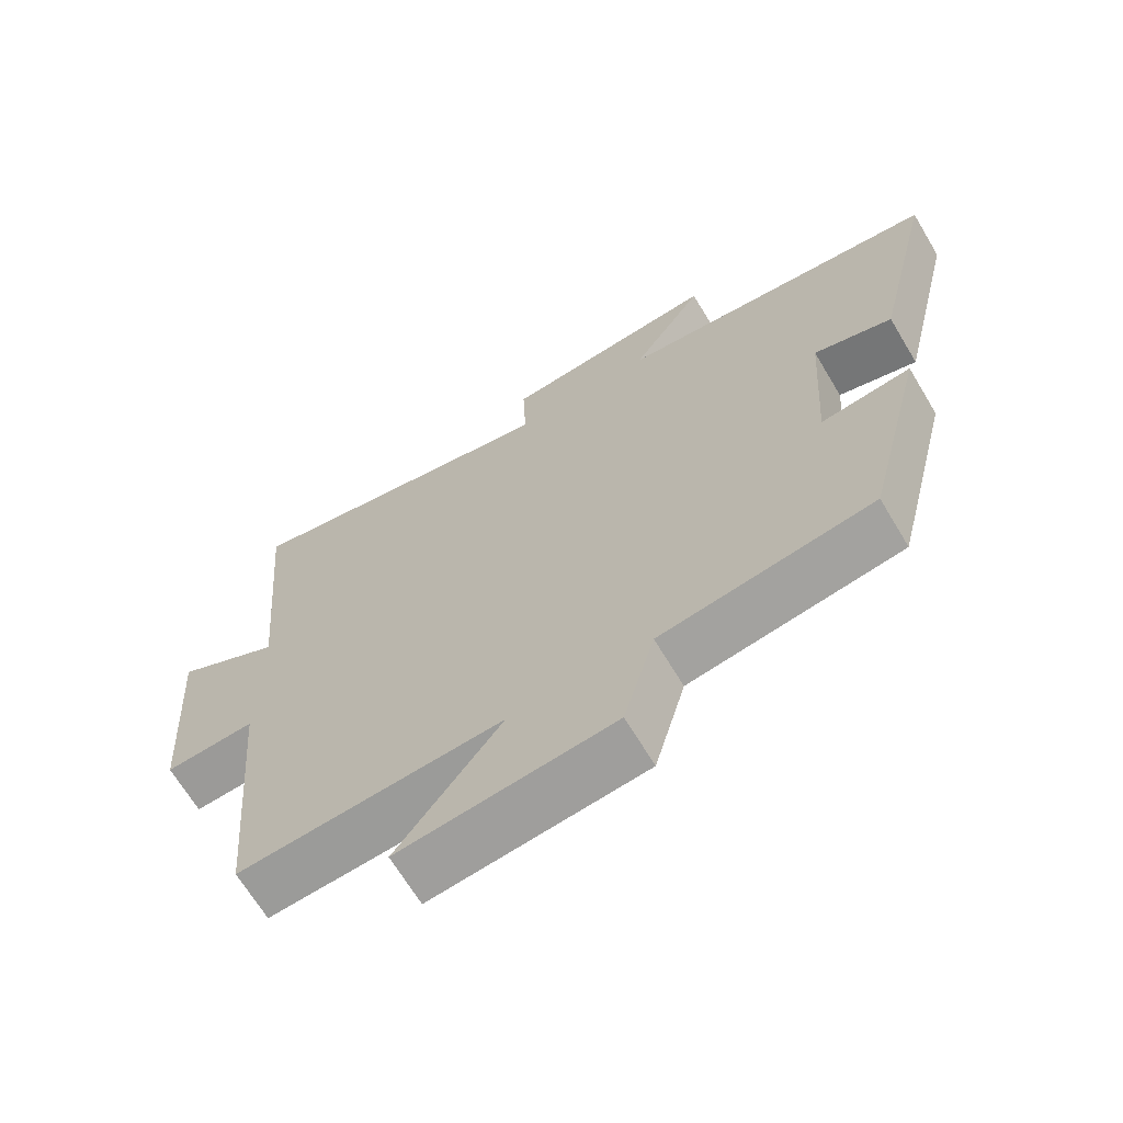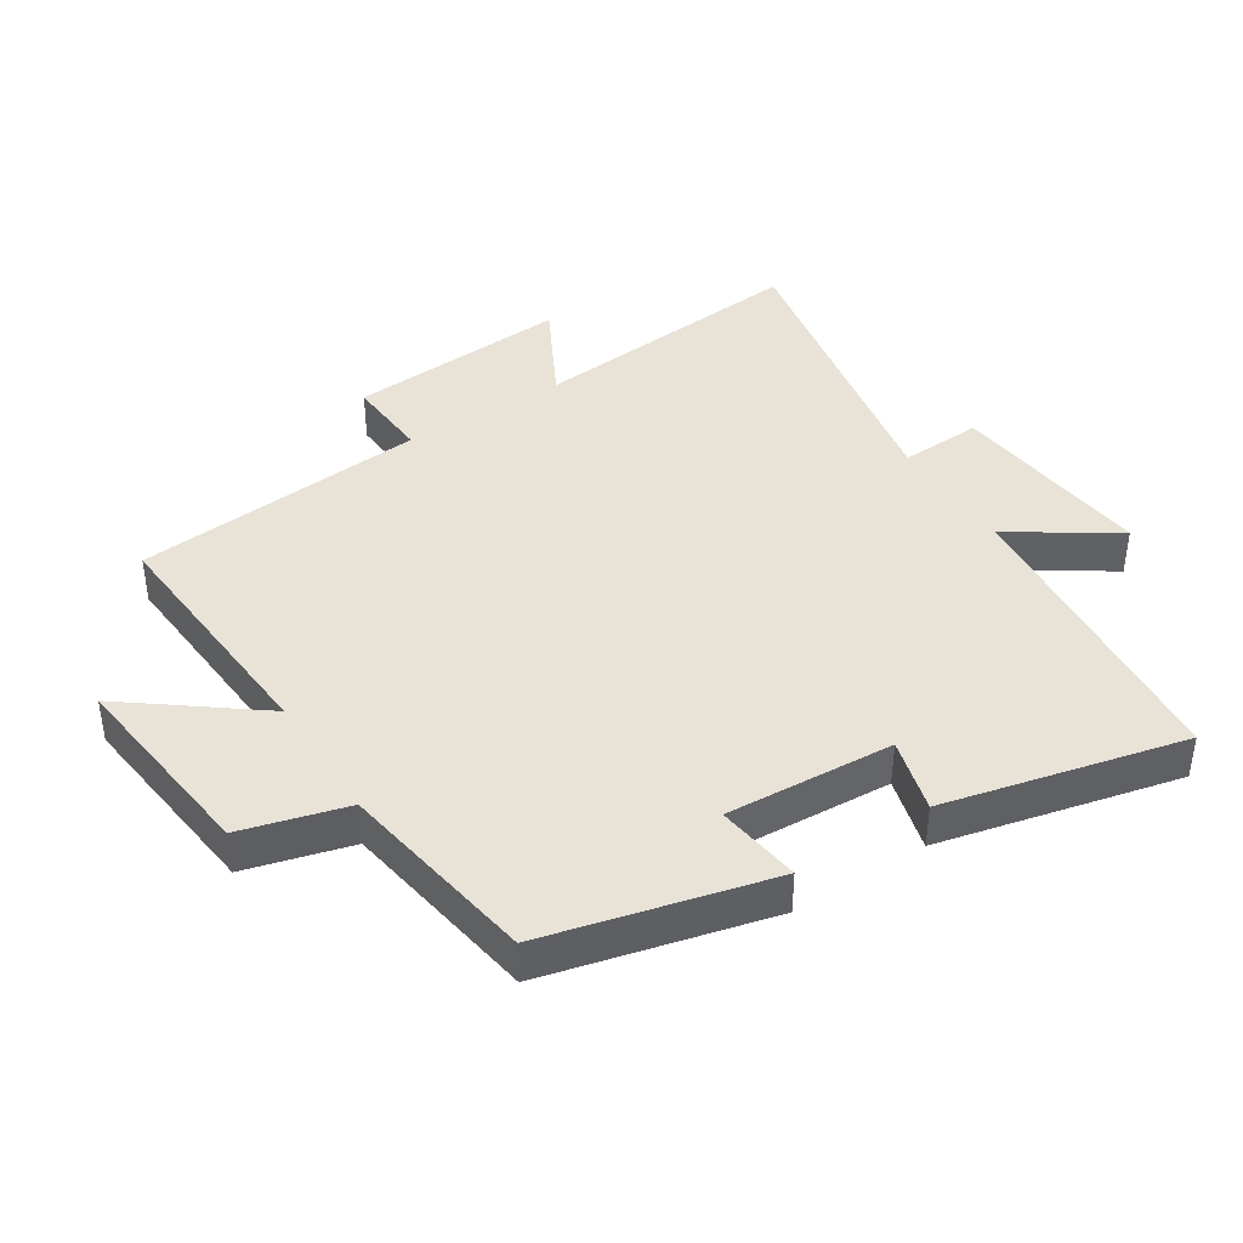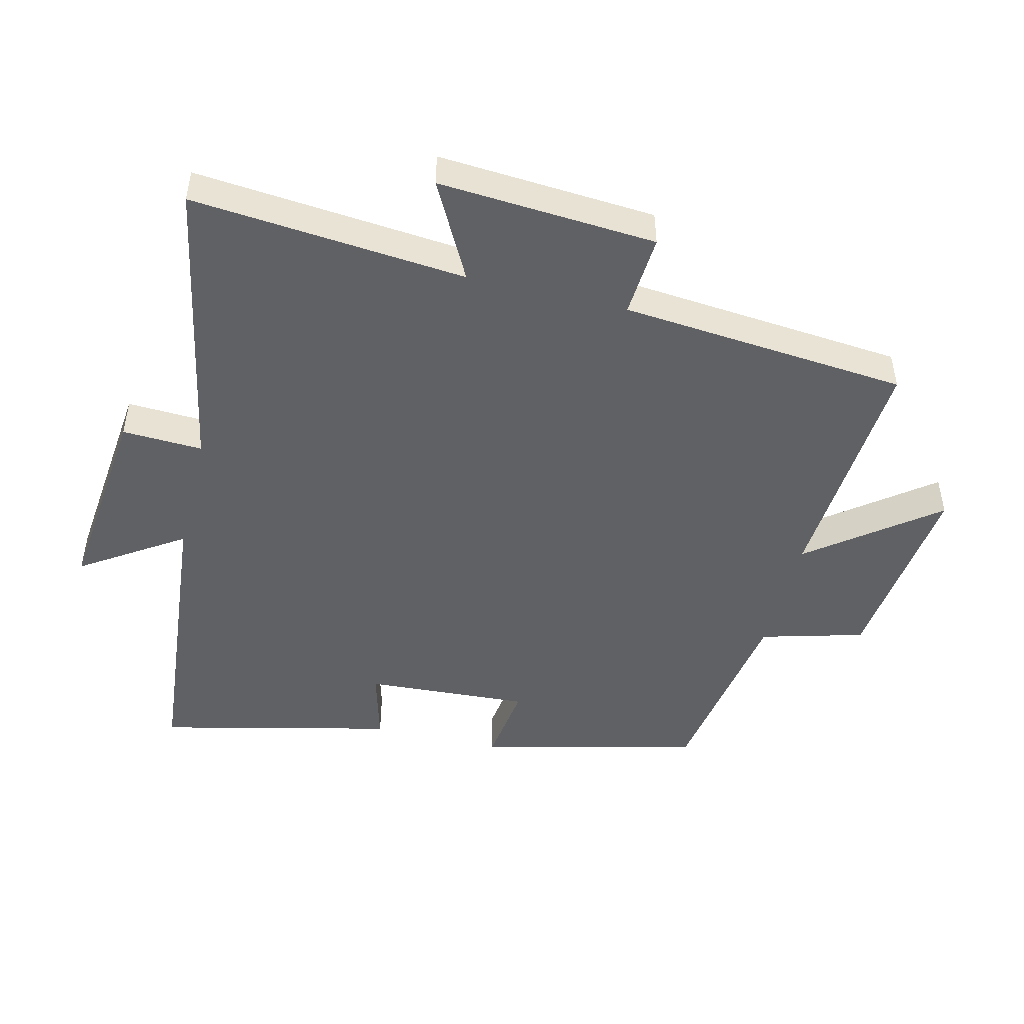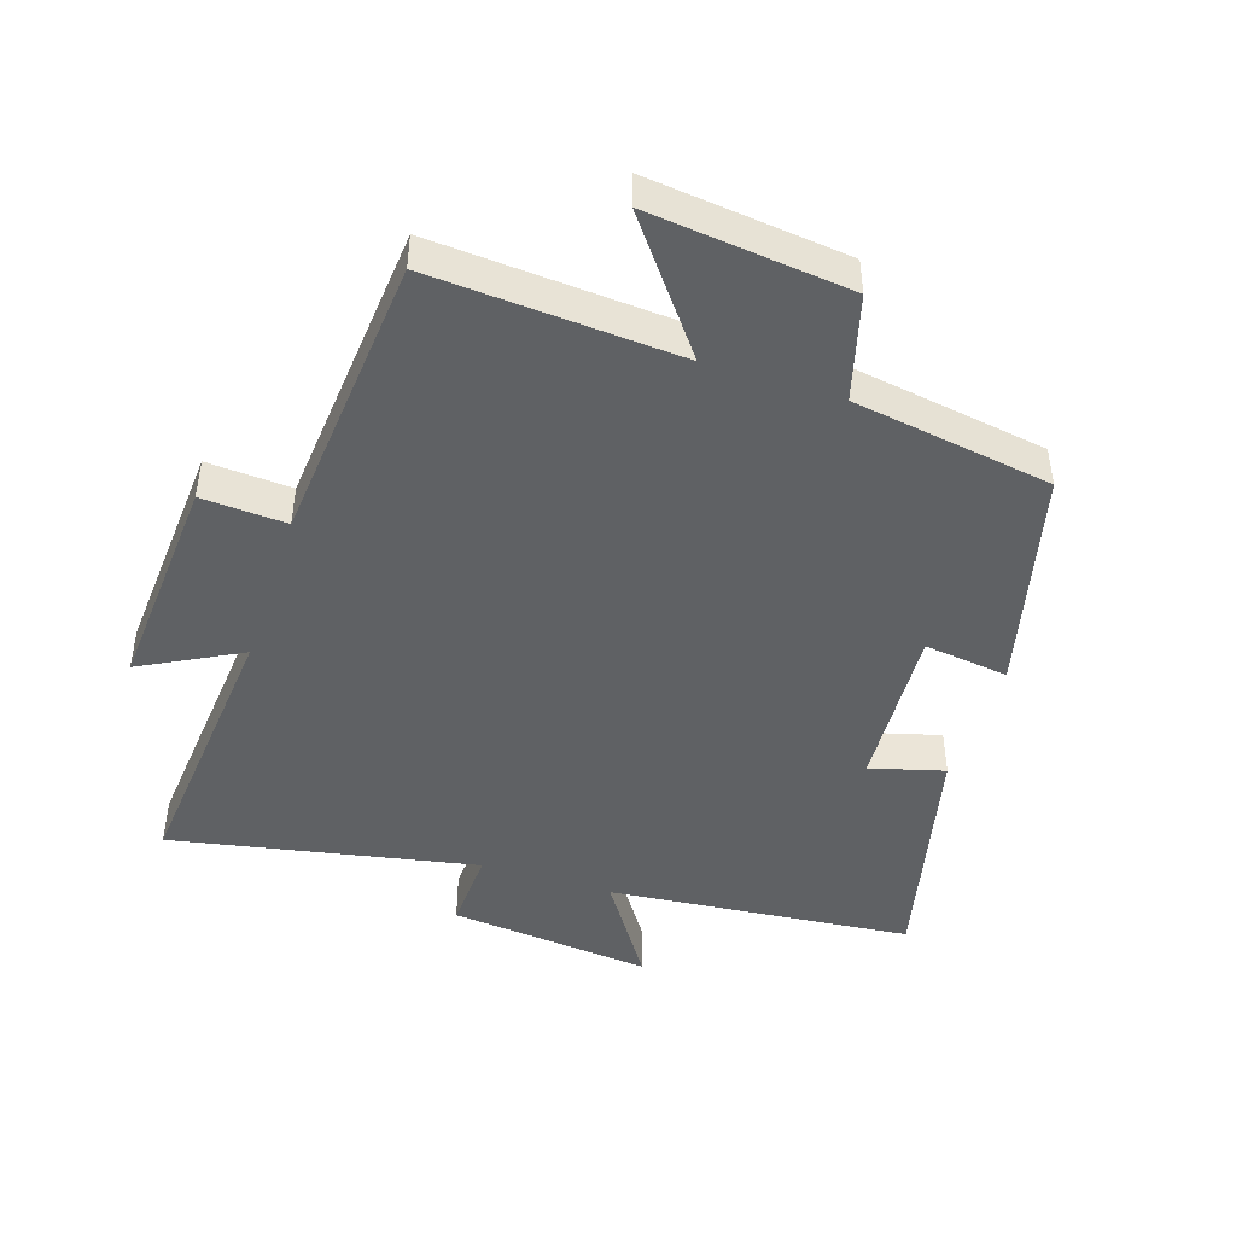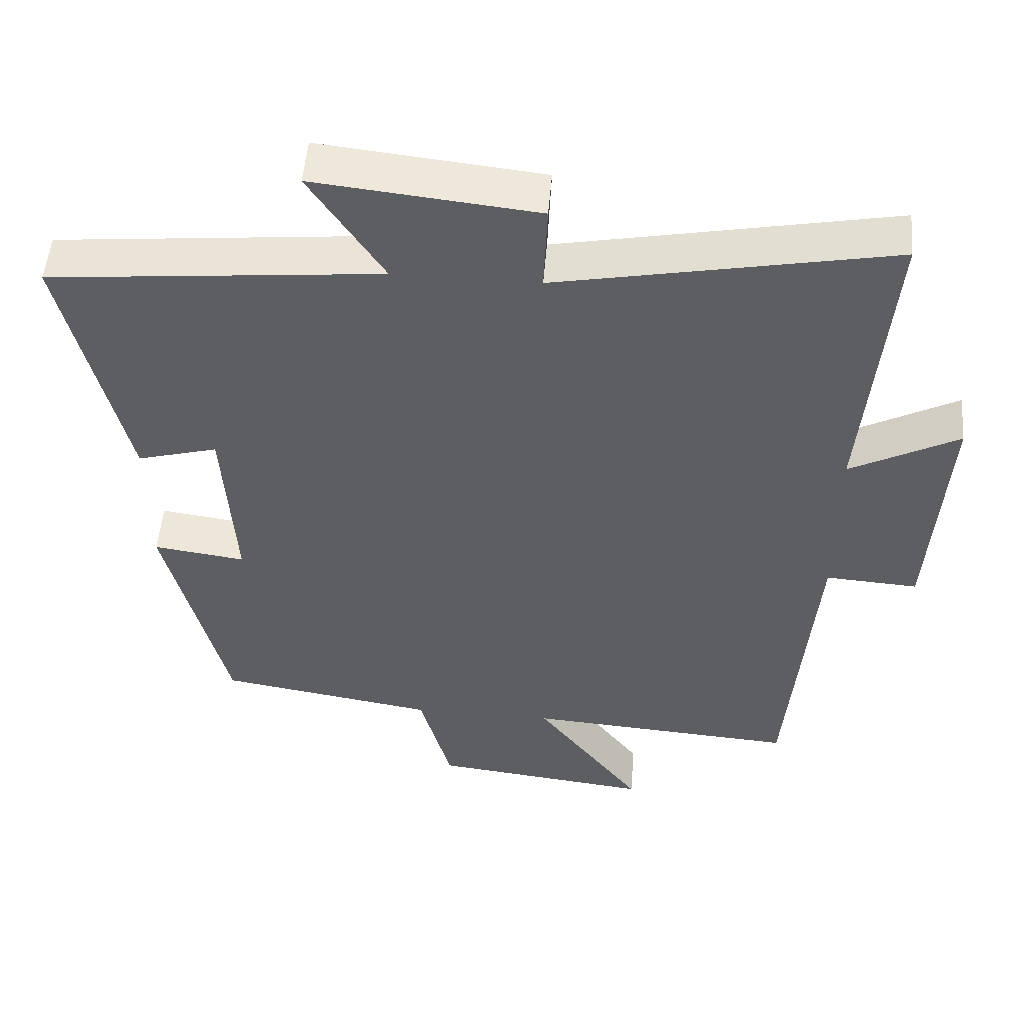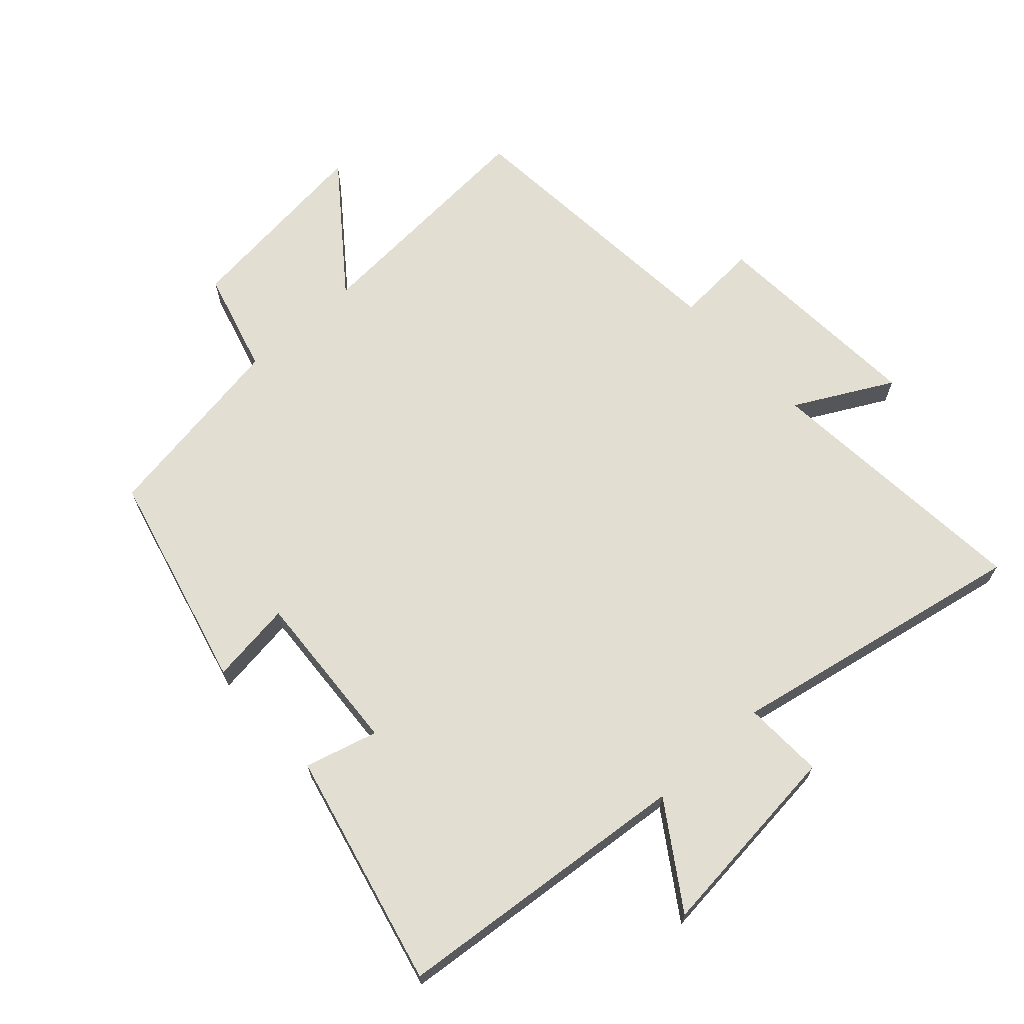
<metadata>
{"format":"obj","ext":"obj","renderer":"f3d","projection":"perspective","resolution":1024,"background":"white","views":[{"elev":-67.3,"azim":-149.1,"up":"+Z"},{"elev":41.4,"azim":-122.8,"up":"+Y"},{"elev":-48.1,"azim":76.1,"up":"+Y"},{"elev":-45.7,"azim":161.9,"up":"+Y"},{"elev":51.2,"azim":4.7,"up":"+Z"},{"elev":67.8,"azim":-42.3,"up":"+Y"}]}
</metadata>
<code>
v -0.415 0.07 -0.452
v -0.5 0.07 -0.113
v -0.372 0.07 -0.13
v -0.388 0.07 0.124
v -0.5 0.07 0.093
v -0.586 0.07 0.455
v -0.125 0.07 0.5
v -0.228 0.07 0.656
v 0.08 0.07 0.624
v 0.075 0.07 0.5
v 0.537 0.07 0.59
v 0.5 0.07 0.167
v 0.65 0.07 0.247
v 0.628 0.07 -0.089
v 0.5 0.07 -0.081
v 0.462 0.07 -0.525
v 0.087 0.07 -0.5
v 0.235 0.07 -0.693
v -0.069 0.07 -0.659
v -0.113 0.07 -0.5
v -0.415 0 -0.452
v -0.5 0 -0.113
v -0.372 0 -0.13
v -0.388 0 0.124
v -0.5 0 0.093
v -0.586 0 0.455
v -0.125 0 0.5
v -0.228 0 0.656
v 0.08 0 0.624
v 0.075 0 0.5
v 0.537 0 0.59
v 0.5 0 0.167
v 0.65 0 0.247
v 0.628 0 -0.089
v 0.5 0 -0.081
v 0.462 0 -0.525
v 0.087 0 -0.5
v 0.235 0 -0.693
v -0.069 0 -0.659
v -0.113 0 -0.5
f 17 18 19 20
f 17 20 1 2
f 15 16 17
f 12 13 14 15
f 12 15 17
f 10 11 12 17
f 7 8 9 10
f 4 5 6 7
f 3 4 7 10
f 17 2 3
f 3 10 17
f 40 39 38 37
f 22 21 40 37
f 37 36 35
f 35 34 33 32
f 37 35 32
f 37 32 31 30
f 30 29 28 27
f 27 26 25 24
f 30 27 24 23
f 23 22 37
f 37 30 23
f 1 21 22 2
f 2 22 23 3
f 3 23 24 4
f 4 24 25 5
f 5 25 26 6
f 6 26 27 7
f 7 27 28 8
f 8 28 29 9
f 9 29 30 10
f 10 30 31 11
f 11 31 32 12
f 12 32 33 13
f 13 33 34 14
f 14 34 35 15
f 15 35 36 16
f 16 36 37 17
f 17 37 38 18
f 18 38 39 19
f 19 39 40 20
f 20 40 21 1

</code>
